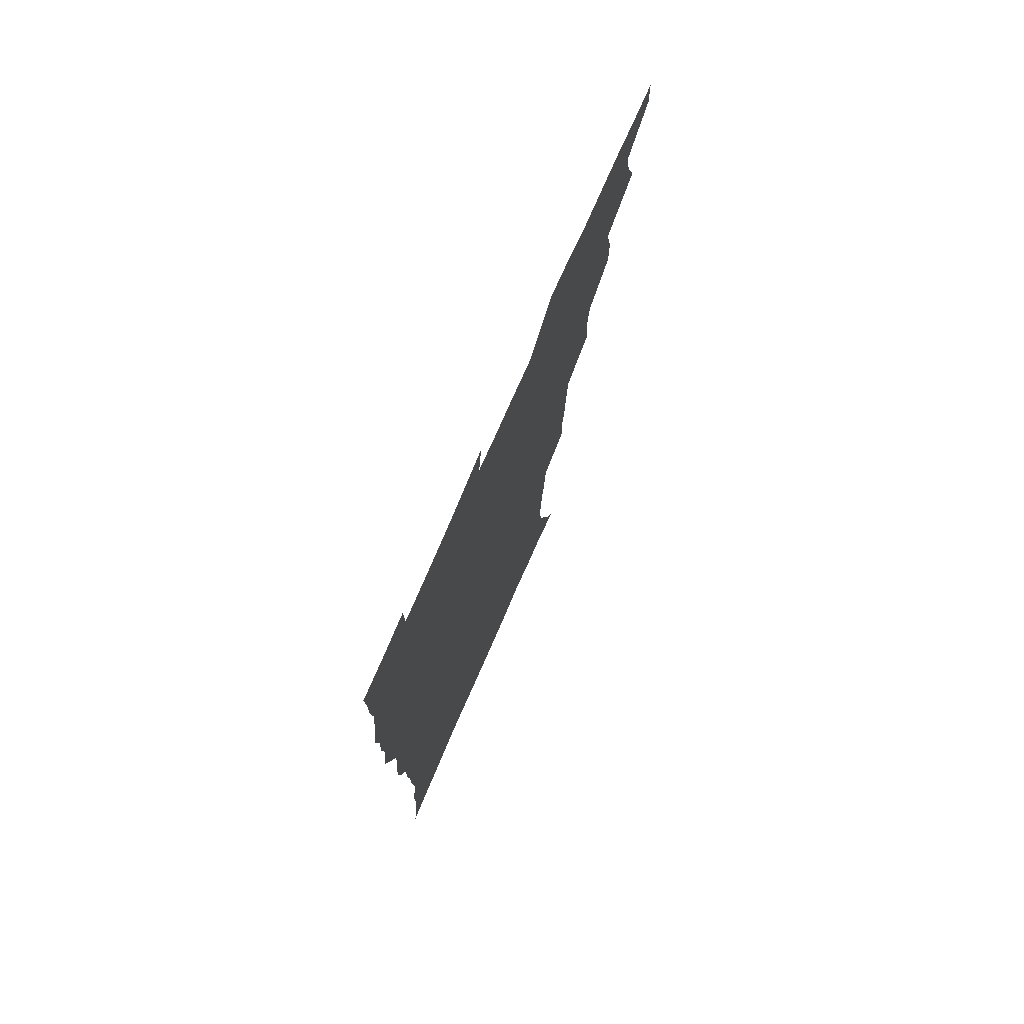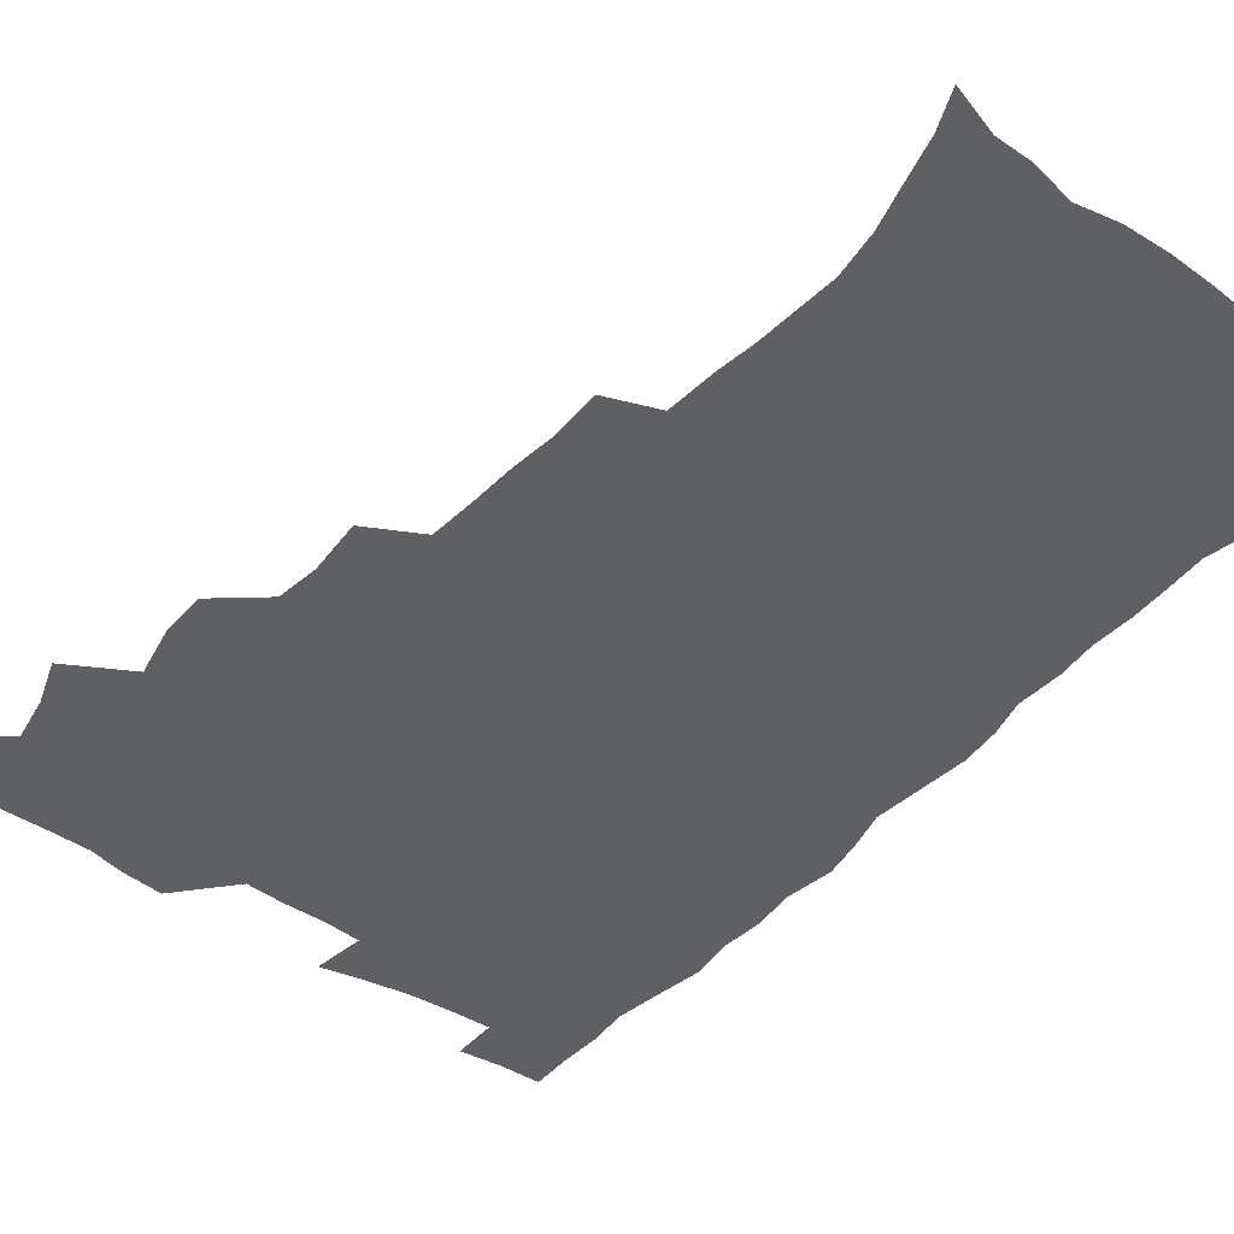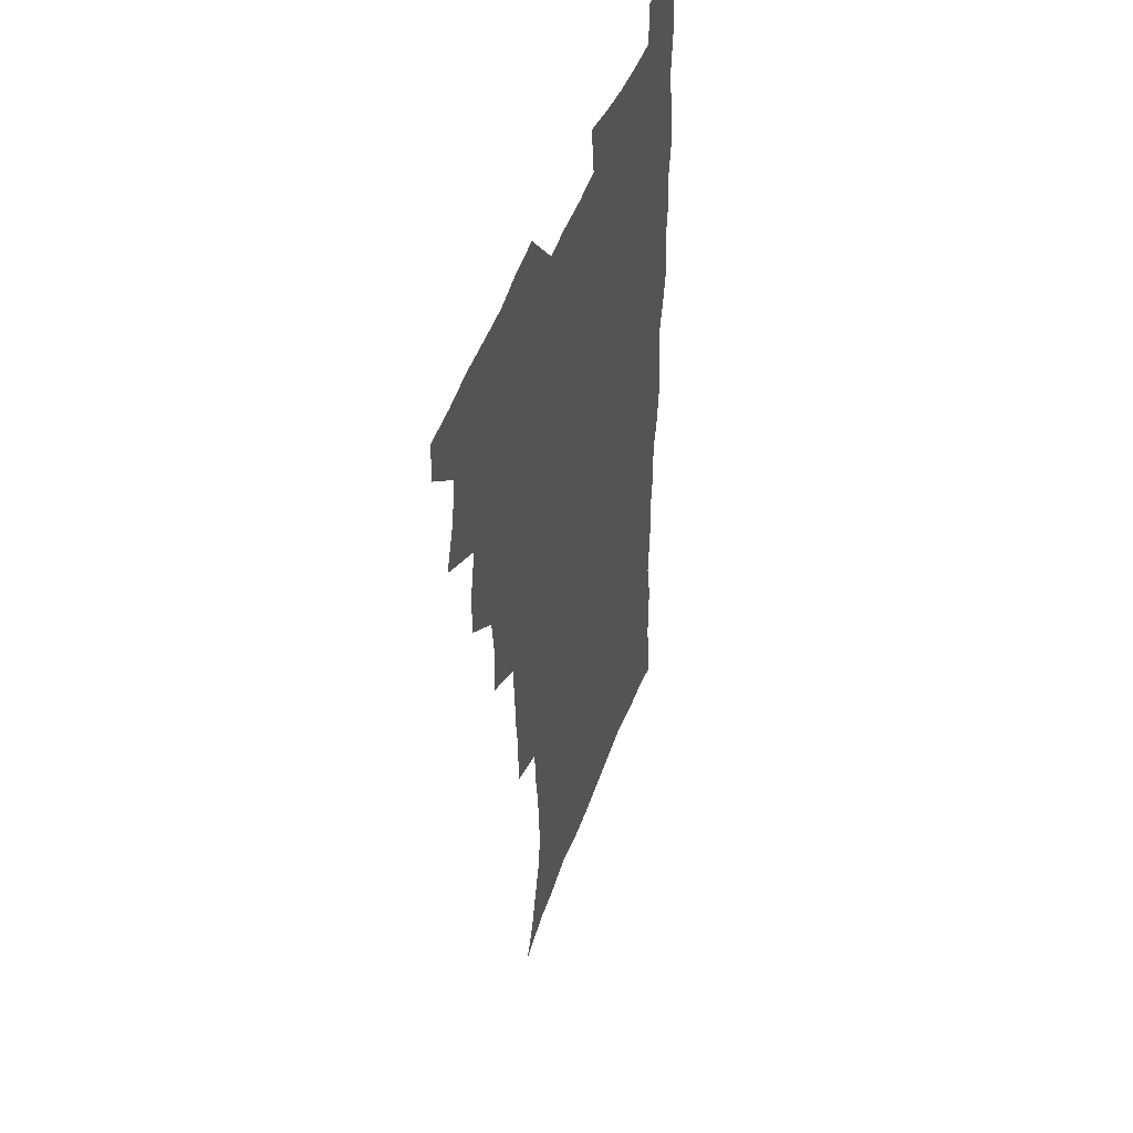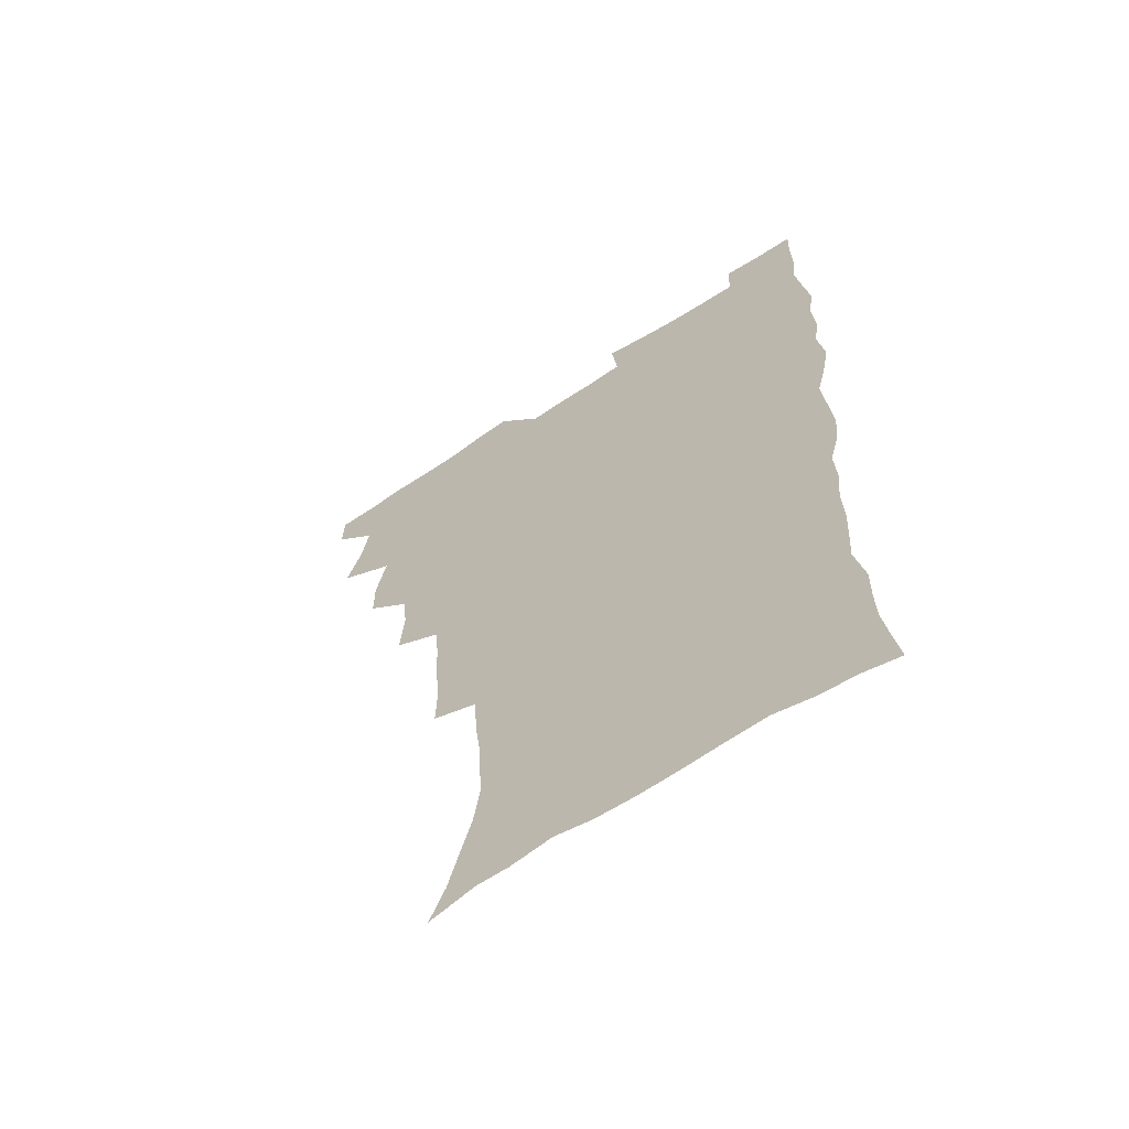
<metadata>
{"format":"obj","ext":"obj","renderer":"f3d","projection":"perspective","resolution":1024,"background":"white","views":[{"elev":76.4,"azim":113.6,"up":"+Y"},{"elev":-43.2,"azim":-38.2,"up":"+Z"},{"elev":47.4,"azim":-71.0,"up":"+Y"},{"elev":-63.7,"azim":33.6,"up":"+Y"}]}
</metadata>
<code>
v 480.1 538.8 0
v 480.6 553.8 0
v 488 490.5 0
v 493.9 506.9 0
v 497 523.4 0
v 497.3 538.5 0
v 496 554.2 0
v 506.3 442.2 0
v 506.3 458.7 0
v 510.3 477.7 0
v 514.3 494.3 0
v 512.1 508.5 0
v 513.9 523.7 0
v 513.1 538.4 0
v 510.7 556.1 0
v 523.6 392 0
v 525.2 412.1 0
v 523.3 428 0
v 527.1 447.4 0
v 527.2 463.6 0
v 526.9 478.9 0
v 528.3 494.5 0
v 529.1 509.5 0
v 529.2 523.9 0
v 528.4 538.1 0
v 525.9 556 0
v 545.6 313.3 0
v 546.1 332 0
v 544.5 347.6 0
v 543.7 364.6 0
v 542.5 381.7 0
v 541.7 399.1 0
v 541.7 416.3 0
v 544.7 435.6 0
v 542.8 449.6 0
v 544.2 465.8 0
v 544.9 481.1 0
v 543.6 495.4 0
v 544.3 509.9 0
v 543.8 524.4 0
v 542.7 539.2 0
v 540.6 556.3 0
v 551.1 181.4 0
v 557.3 195.7 0
v 561.2 210.1 0
v 566.2 227.4 0
v 568.6 244.1 0
v 567.7 258.1 0
v 566.9 273.3 0
v 564.9 288.1 0
v 563.8 306.3 0
v 563.2 324.2 0
v 561.7 339.6 0
v 560.9 355.8 0
v 559.9 371.8 0
v 559.2 388.2 0
v 559.5 405.4 0
v 559.3 421.6 0
v 559 436.9 0
v 560.9 453.6 0
v 559.6 467.3 0
v 560.2 482.2 0
v 561.3 496.5 0
v 559.6 510.8 0
v 558.3 525.5 0
v 557.1 540.8 0
v 554.8 559.5 0
v 569 187 0
v 571.3 199.4 0
v 579 220.1 0
v 581.3 236.4 0
v 582 251.9 0
v 581.8 267.2 0
v 580.2 281 0
v 578.2 295.2 0
v 578.7 314.8 0
v 577.9 330.8 0
v 577.1 346.1 0
v 576.7 362.2 0
v 575 376.5 0
v 575.4 393.6 0
v 574.1 407.8 0
v 575 424.6 0
v 574.4 439.1 0
v 574.9 454.4 0
v 574.9 468.8 0
v 575.3 483.2 0
v 574.7 497.2 0
v 575.1 510.9 0
v 573.7 525.3 0
v 572 541 0
v 569 560.9 0
v 581.6 187.2 0
v 589.7 208.2 0
v 593.8 226.9 0
v 594.2 241 0
v 595.7 259.4 0
v 594.6 272.5 0
v 593.2 286.3 0
v 593 303.6 0
v 591.8 318.3 0
v 590.5 332.6 0
v 591.7 351.6 0
v 590.7 365.5 0
v 589.7 380.2 0
v 589.5 396 0
v 589.7 411.4 0
v 589.9 426.8 0
v 589.2 440.7 0
v 589.3 455.4 0
v 590.2 470.5 0
v 589.8 483.8 0
v 589.3 497.6 0
v 588.9 511.6 0
v 587.7 526.3 0
v 586.8 540.7 0
v 598 190.3 0
v 603.6 210.2 0
v 606.1 228 0
v 607.1 244.4 0
v 607.3 260 0
v 606.6 274.2 0
v 606.1 290.2 0
v 605.6 305.9 0
v 605.1 322.3 0
v 605.3 339.2 0
v 604.4 351.3 0
v 604 367.8 0
v 603.7 383.2 0
v 604.1 399.5 0
v 603.5 412.5 0
v 603.7 427.8 0
v 603.4 441.9 0
v 603.4 456.1 0
v 603.6 470.2 0
v 603.7 484.1 0
v 603.9 497.9 0
v 603.2 511.9 0
v 602 526.9 0
v 601.1 541.6 0
v 612.7 187.5 0
v 617.8 212.8 0
v 619.2 230.6 0
v 619.5 245.7 0
v 619.7 262.2 0
v 619.2 276.6 0
v 618.6 291.1 0
v 618.4 308.5 0
v 618.2 325.4 0
v 617.8 340.1 0
v 617.4 353.3 0
v 617.3 369 0
v 617.1 383.8 0
v 617.1 399.1 0
v 616.9 412.1 0
v 617.3 428.7 0
v 617.1 442.3 0
v 617.4 457 0
v 617.6 470.8 0
v 617.5 484.2 0
v 617.6 498 0
v 617.7 511.7 0
v 617.6 525.5 0
v 615.9 541.5 0
v 628.9 186.9 0
v 631.3 211.5 0
v 632 230.7 0
v 632.1 247.3 0
v 632.1 263.4 0
v 631.8 278 0
v 631.5 294.2 0
v 631.1 309.3 0
v 630.9 325.1 0
v 630.6 339.9 0
v 630.5 354.4 0
v 630.4 369.1 0
v 630.4 384.9 0
v 630.4 398.9 0
v 630.5 413.5 0
v 630.6 429 0
v 630.8 442.5 0
v 631 456.8 0
v 631.2 470.6 0
v 631.3 484.2 0
v 631.5 498.1 0
v 631.6 511.7 0
v 631.5 525.4 0
v 630.2 542.8 0
v 627.8 562 0
v 645.4 187.7 0
v 645.2 212.8 0
v 644.9 230.7 0
v 644.9 245.7 0
v 644.5 263.1 0
v 644.4 278.7 0
v 644 294 0
v 643.6 310.7 0
v 643.5 325.2 0
v 643.6 339.1 0
v 643.5 353.5 0
v 643.4 369.7 0
v 643.5 384.4 0
v 643.7 398.9 0
v 643.9 413.4 0
v 643.9 428.4 0
v 644.3 442.3 0
v 644.5 456.6 0
v 645 470.4 0
v 645.3 484.7 0
v 645.5 498.2 0
v 645.5 511.7 0
v 645.5 525.9 0
v 645.3 541.3 0
v 644 558.5 0
v 661.5 189.2 0
v 659.3 211.5 0
v 658.2 228.9 0
v 657.5 245.5 0
v 659 257.3 0
v 657 277.1 0
v 656.8 292.7 0
v 656.5 308.2 0
v 656.1 324.4 0
v 656.3 339.1 0
v 656.4 353.6 0
v 656.5 368.7 0
v 656.7 383.4 0
v 657.3 397.4 0
v 657.4 412.4 0
v 657.9 426.6 0
v 658.1 441.3 0
v 658.8 455.1 0
v 658.8 469.9 0
v 659 484 0
v 659.1 498 0
v 659.7 511.9 0
v 659.9 526 0
v 660.2 540.1 0
v 659.7 556.1 0
v 676.9 190 0
v 673.7 209.2 0
v 671.2 228.7 0
v 671.5 242.3 0
v 670.9 257.9 0
v 668.9 278.3 0
v 669.4 291.5 0
v 668.6 308.6 0
v 668.6 323.4 0
v 669.1 337.5 0
v 669.8 351.5 0
v 669.4 367.6 0
v 670.3 381.3 0
v 670.8 395.7 0
v 672.3 409.1 0
v 672.3 424.2 0
v 671.9 439.9 0
v 672.7 454 0
v 673 468.7 0
v 672.5 483.9 0
v 673.2 497.5 0
v 673.8 511.5 0
v 674.4 525.8 0
v 674.6 540.3 0
v 674.9 555 0
v 693.1 186.2 0
v 688.7 205.8 0
v 684.6 226.5 0
v 684.5 240.8 0
v 683.3 257.5 0
v 683.4 272.4 0
v 682.2 289.2 0
v 682.7 303.5 0
v 681.1 320.9 0
v 683.2 333.5 0
v 683.5 348.3 0
v 684.7 362.5 0
v 684.3 378.2 0
v 685.2 392.6 0
v 686.3 406.9 0
v 686.1 422.7 0
v 687.3 436.7 0
v 687.3 452.1 0
v 687.6 466.9 0
v 687.4 482 0
v 688.2 496.2 0
v 688.3 510.9 0
v 688.9 525.3 0
v 689.3 539.6 0
v 689.8 554.7 0
v 690.2 571.1 0
v 707.3 185.3 0
v 703.4 202.9 0
v 701.7 218.8 0
v 700 234.9 0
v 697.3 252.8 0
v 697.3 267.4 0
v 697.1 282.6 0
v 696.7 298.3 0
v 697.7 312.6 0
v 698.1 327.6 0
v 698.8 342.3 0
v 701 355.9 0
v 700.9 371.8 0
v 700.7 387.8 0
v 701.4 402.9 0
v 701.3 418.9 0
v 701.4 434.3 0
v 703.8 448.2 0
v 703.9 463.6 0
v 701.9 480.3 0
v 704 494.2 0
v 703.9 509.5 0
v 703.6 524.7 0
v 703.8 539 0
v 705.1 554.3 0
v 705.7 569.4 0
v 722.3 181.7 0
v 720 197 0
v 717.8 212.4 0
v 717.5 226.1 0
v 717.8 240.1 0
v 714.1 258.5 0
v 714.9 272.2 0
v 715.6 286.5 0
v 715 302.7 0
v 716.5 317 0
v 715.7 333.8 0
v 719.2 346.8 0
v 720.8 361.6 0
v 719.2 379.2 0
v 717.7 397.1 0
v 721.3 410.9 0
v 724.1 425.3 0
v 721.6 443.2 0
v 723.4 457.9 0
v 722.3 474.5 0
v 724.4 489.2 0
v 721.8 506.4 0
v 719.4 523.7 0
v 720.8 538.8 0
v 720.4 554 0
v 721 569.2 0
f 5 6 1
f 1 6 2
f 6 7 2
f 10 11 3
f 3 11 4
f 11 12 4
f 4 12 5
f 12 13 5
f 5 13 6
f 13 14 6
f 6 14 7
f 14 15 7
f 18 19 8
f 8 19 9
f 19 20 9
f 9 20 10
f 20 21 10
f 10 21 11
f 21 22 11
f 11 22 12
f 22 23 12
f 12 23 13
f 23 24 13
f 13 24 14
f 24 25 14
f 14 25 15
f 25 26 15
f 31 32 16
f 16 32 17
f 32 33 17
f 17 33 18
f 33 34 18
f 18 34 19
f 34 35 19
f 19 35 20
f 35 36 20
f 20 36 21
f 36 37 21
f 21 37 22
f 37 38 22
f 22 38 23
f 38 39 23
f 23 39 24
f 39 40 24
f 24 40 25
f 40 41 25
f 25 41 26
f 41 42 26
f 51 52 27
f 27 52 28
f 52 53 28
f 28 53 29
f 53 54 29
f 29 54 30
f 54 55 30
f 30 55 31
f 55 56 31
f 31 56 32
f 56 57 32
f 32 57 33
f 57 58 33
f 33 58 34
f 58 59 34
f 34 59 35
f 59 60 35
f 35 60 36
f 60 61 36
f 36 61 37
f 61 62 37
f 37 62 38
f 62 63 38
f 38 63 39
f 63 64 39
f 39 64 40
f 64 65 40
f 40 65 41
f 65 66 41
f 41 66 42
f 66 67 42
f 43 68 44
f 68 69 44
f 44 69 45
f 69 70 45
f 45 70 46
f 70 71 46
f 46 71 47
f 71 72 47
f 47 72 48
f 72 73 48
f 48 73 49
f 73 74 49
f 49 74 50
f 74 75 50
f 50 75 51
f 75 76 51
f 51 76 52
f 76 77 52
f 52 77 53
f 77 78 53
f 53 78 54
f 78 79 54
f 54 79 55
f 79 80 55
f 55 80 56
f 80 81 56
f 56 81 57
f 81 82 57
f 57 82 58
f 82 83 58
f 58 83 59
f 83 84 59
f 59 84 60
f 84 85 60
f 60 85 61
f 85 86 61
f 61 86 62
f 86 87 62
f 62 87 63
f 87 88 63
f 63 88 64
f 88 89 64
f 64 89 65
f 89 90 65
f 65 90 66
f 90 91 66
f 66 91 67
f 91 92 67
f 68 93 69
f 93 94 69
f 69 94 70
f 94 95 70
f 70 95 71
f 95 96 71
f 71 96 72
f 96 97 72
f 72 97 73
f 97 98 73
f 73 98 74
f 98 99 74
f 74 99 75
f 99 100 75
f 75 100 76
f 100 101 76
f 76 101 77
f 101 102 77
f 77 102 78
f 102 103 78
f 78 103 79
f 103 104 79
f 79 104 80
f 104 105 80
f 80 105 81
f 105 106 81
f 81 106 82
f 106 107 82
f 82 107 83
f 107 108 83
f 83 108 84
f 108 109 84
f 84 109 85
f 109 110 85
f 85 110 86
f 110 111 86
f 86 111 87
f 111 112 87
f 87 112 88
f 112 113 88
f 88 113 89
f 113 114 89
f 89 114 90
f 114 115 90
f 90 115 91
f 115 116 91
f 91 116 92
f 93 117 94
f 117 118 94
f 94 118 95
f 118 119 95
f 95 119 96
f 119 120 96
f 96 120 97
f 120 121 97
f 97 121 98
f 121 122 98
f 98 122 99
f 122 123 99
f 99 123 100
f 123 124 100
f 100 124 101
f 124 125 101
f 101 125 102
f 125 126 102
f 102 126 103
f 126 127 103
f 103 127 104
f 127 128 104
f 104 128 105
f 128 129 105
f 105 129 106
f 129 130 106
f 106 130 107
f 130 131 107
f 107 131 108
f 131 132 108
f 108 132 109
f 132 133 109
f 109 133 110
f 133 134 110
f 110 134 111
f 134 135 111
f 111 135 112
f 135 136 112
f 112 136 113
f 136 137 113
f 113 137 114
f 137 138 114
f 114 138 115
f 138 139 115
f 115 139 116
f 139 140 116
f 117 141 118
f 141 142 118
f 118 142 119
f 142 143 119
f 119 143 120
f 143 144 120
f 120 144 121
f 144 145 121
f 121 145 122
f 145 146 122
f 122 146 123
f 146 147 123
f 123 147 124
f 147 148 124
f 124 148 125
f 148 149 125
f 125 149 126
f 149 150 126
f 126 150 127
f 150 151 127
f 127 151 128
f 151 152 128
f 128 152 129
f 152 153 129
f 129 153 130
f 153 154 130
f 130 154 131
f 154 155 131
f 131 155 132
f 155 156 132
f 132 156 133
f 156 157 133
f 133 157 134
f 157 158 134
f 134 158 135
f 158 159 135
f 135 159 136
f 159 160 136
f 136 160 137
f 160 161 137
f 137 161 138
f 161 162 138
f 138 162 139
f 162 163 139
f 139 163 140
f 163 164 140
f 141 165 142
f 165 166 142
f 142 166 143
f 166 167 143
f 143 167 144
f 167 168 144
f 144 168 145
f 168 169 145
f 145 169 146
f 169 170 146
f 146 170 147
f 170 171 147
f 147 171 148
f 171 172 148
f 148 172 149
f 172 173 149
f 149 173 150
f 173 174 150
f 150 174 151
f 174 175 151
f 151 175 152
f 175 176 152
f 152 176 153
f 176 177 153
f 153 177 154
f 177 178 154
f 154 178 155
f 178 179 155
f 155 179 156
f 179 180 156
f 156 180 157
f 180 181 157
f 157 181 158
f 181 182 158
f 158 182 159
f 182 183 159
f 159 183 160
f 183 184 160
f 160 184 161
f 184 185 161
f 161 185 162
f 185 186 162
f 162 186 163
f 186 187 163
f 163 187 164
f 187 188 164
f 165 190 166
f 190 191 166
f 166 191 167
f 191 192 167
f 167 192 168
f 192 193 168
f 168 193 169
f 193 194 169
f 169 194 170
f 194 195 170
f 170 195 171
f 195 196 171
f 171 196 172
f 196 197 172
f 172 197 173
f 197 198 173
f 173 198 174
f 198 199 174
f 174 199 175
f 199 200 175
f 175 200 176
f 200 201 176
f 176 201 177
f 201 202 177
f 177 202 178
f 202 203 178
f 178 203 179
f 203 204 179
f 179 204 180
f 204 205 180
f 180 205 181
f 205 206 181
f 181 206 182
f 206 207 182
f 182 207 183
f 207 208 183
f 183 208 184
f 208 209 184
f 184 209 185
f 209 210 185
f 185 210 186
f 210 211 186
f 186 211 187
f 211 212 187
f 187 212 188
f 212 213 188
f 188 213 189
f 213 214 189
f 190 215 191
f 215 216 191
f 191 216 192
f 216 217 192
f 192 217 193
f 217 218 193
f 193 218 194
f 218 219 194
f 194 219 195
f 219 220 195
f 195 220 196
f 220 221 196
f 196 221 197
f 221 222 197
f 197 222 198
f 222 223 198
f 198 223 199
f 223 224 199
f 199 224 200
f 224 225 200
f 200 225 201
f 225 226 201
f 201 226 202
f 226 227 202
f 202 227 203
f 227 228 203
f 203 228 204
f 228 229 204
f 204 229 205
f 229 230 205
f 205 230 206
f 230 231 206
f 206 231 207
f 231 232 207
f 207 232 208
f 232 233 208
f 208 233 209
f 233 234 209
f 209 234 210
f 234 235 210
f 210 235 211
f 235 236 211
f 211 236 212
f 236 237 212
f 212 237 213
f 237 238 213
f 213 238 214
f 238 239 214
f 215 240 216
f 240 241 216
f 216 241 217
f 241 242 217
f 217 242 218
f 242 243 218
f 218 243 219
f 243 244 219
f 219 244 220
f 244 245 220
f 220 245 221
f 245 246 221
f 221 246 222
f 246 247 222
f 222 247 223
f 247 248 223
f 223 248 224
f 248 249 224
f 224 249 225
f 249 250 225
f 225 250 226
f 250 251 226
f 226 251 227
f 251 252 227
f 227 252 228
f 252 253 228
f 228 253 229
f 253 254 229
f 229 254 230
f 254 255 230
f 230 255 231
f 255 256 231
f 231 256 232
f 256 257 232
f 232 257 233
f 257 258 233
f 233 258 234
f 258 259 234
f 234 259 235
f 259 260 235
f 235 260 236
f 260 261 236
f 236 261 237
f 261 262 237
f 237 262 238
f 262 263 238
f 238 263 239
f 263 264 239
f 240 265 241
f 265 266 241
f 241 266 242
f 266 267 242
f 242 267 243
f 267 268 243
f 243 268 244
f 268 269 244
f 244 269 245
f 269 270 245
f 245 270 246
f 270 271 246
f 246 271 247
f 271 272 247
f 247 272 248
f 272 273 248
f 248 273 249
f 273 274 249
f 249 274 250
f 274 275 250
f 250 275 251
f 275 276 251
f 251 276 252
f 276 277 252
f 252 277 253
f 277 278 253
f 253 278 254
f 278 279 254
f 254 279 255
f 279 280 255
f 255 280 256
f 280 281 256
f 256 281 257
f 281 282 257
f 257 282 258
f 282 283 258
f 258 283 259
f 283 284 259
f 259 284 260
f 284 285 260
f 260 285 261
f 285 286 261
f 261 286 262
f 286 287 262
f 262 287 263
f 287 288 263
f 263 288 264
f 288 289 264
f 265 291 266
f 291 292 266
f 266 292 267
f 292 293 267
f 267 293 268
f 293 294 268
f 268 294 269
f 294 295 269
f 269 295 270
f 295 296 270
f 270 296 271
f 296 297 271
f 271 297 272
f 297 298 272
f 272 298 273
f 298 299 273
f 273 299 274
f 299 300 274
f 274 300 275
f 300 301 275
f 275 301 276
f 301 302 276
f 276 302 277
f 302 303 277
f 277 303 278
f 303 304 278
f 278 304 279
f 304 305 279
f 279 305 280
f 305 306 280
f 280 306 281
f 306 307 281
f 281 307 282
f 307 308 282
f 282 308 283
f 308 309 283
f 283 309 284
f 309 310 284
f 284 310 285
f 310 311 285
f 285 311 286
f 311 312 286
f 286 312 287
f 312 313 287
f 287 313 288
f 313 314 288
f 288 314 289
f 314 315 289
f 289 315 290
f 315 316 290
f 291 317 292
f 317 318 292
f 292 318 293
f 318 319 293
f 293 319 294
f 319 320 294
f 294 320 295
f 320 321 295
f 295 321 296
f 321 322 296
f 296 322 297
f 322 323 297
f 297 323 298
f 323 324 298
f 298 324 299
f 324 325 299
f 299 325 300
f 325 326 300
f 300 326 301
f 326 327 301
f 301 327 302
f 327 328 302
f 302 328 303
f 328 329 303
f 303 329 304
f 329 330 304
f 304 330 305
f 330 331 305
f 305 331 306
f 331 332 306
f 306 332 307
f 332 333 307
f 307 333 308
f 333 334 308
f 308 334 309
f 334 335 309
f 309 335 310
f 335 336 310
f 310 336 311
f 336 337 311
f 311 337 312
f 337 338 312
f 312 338 313
f 338 339 313
f 313 339 314
f 339 340 314
f 314 340 315
f 340 341 315
f 315 341 316
f 341 342 316

</code>
